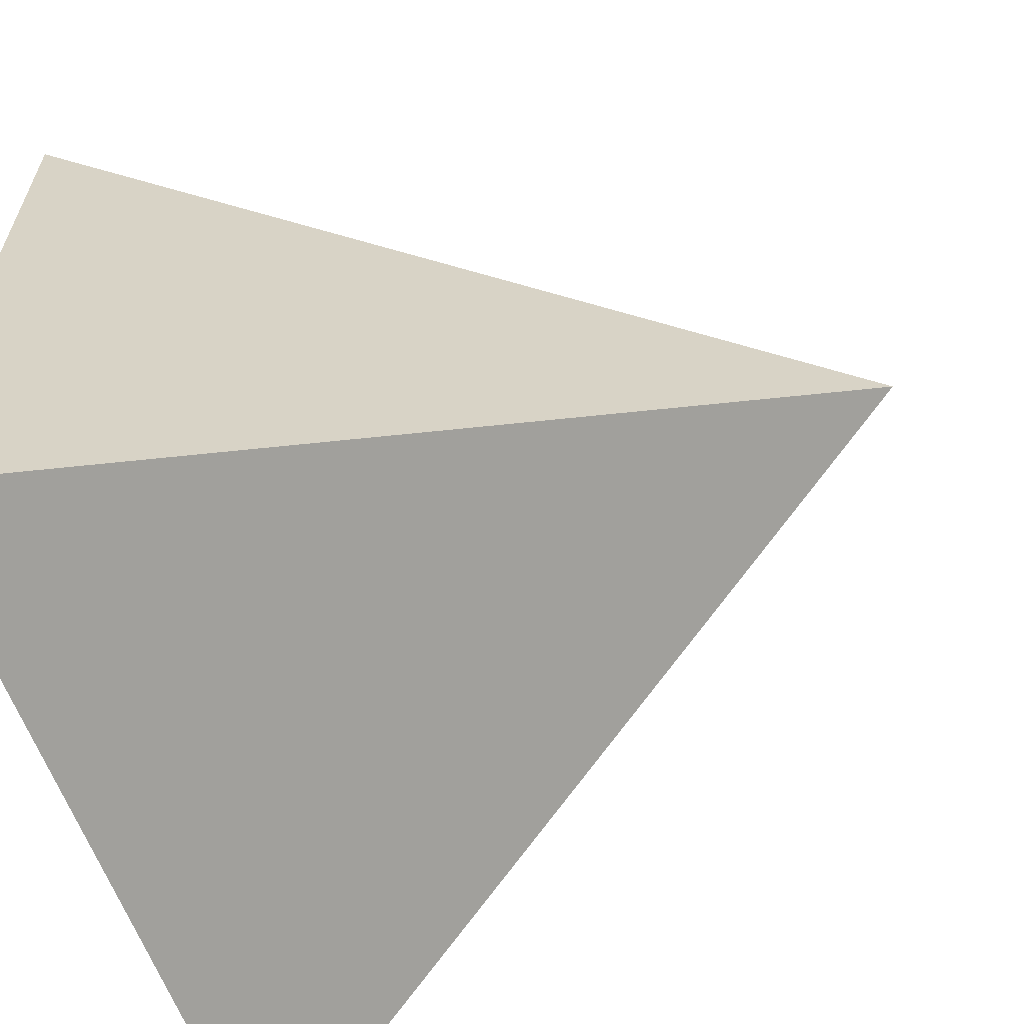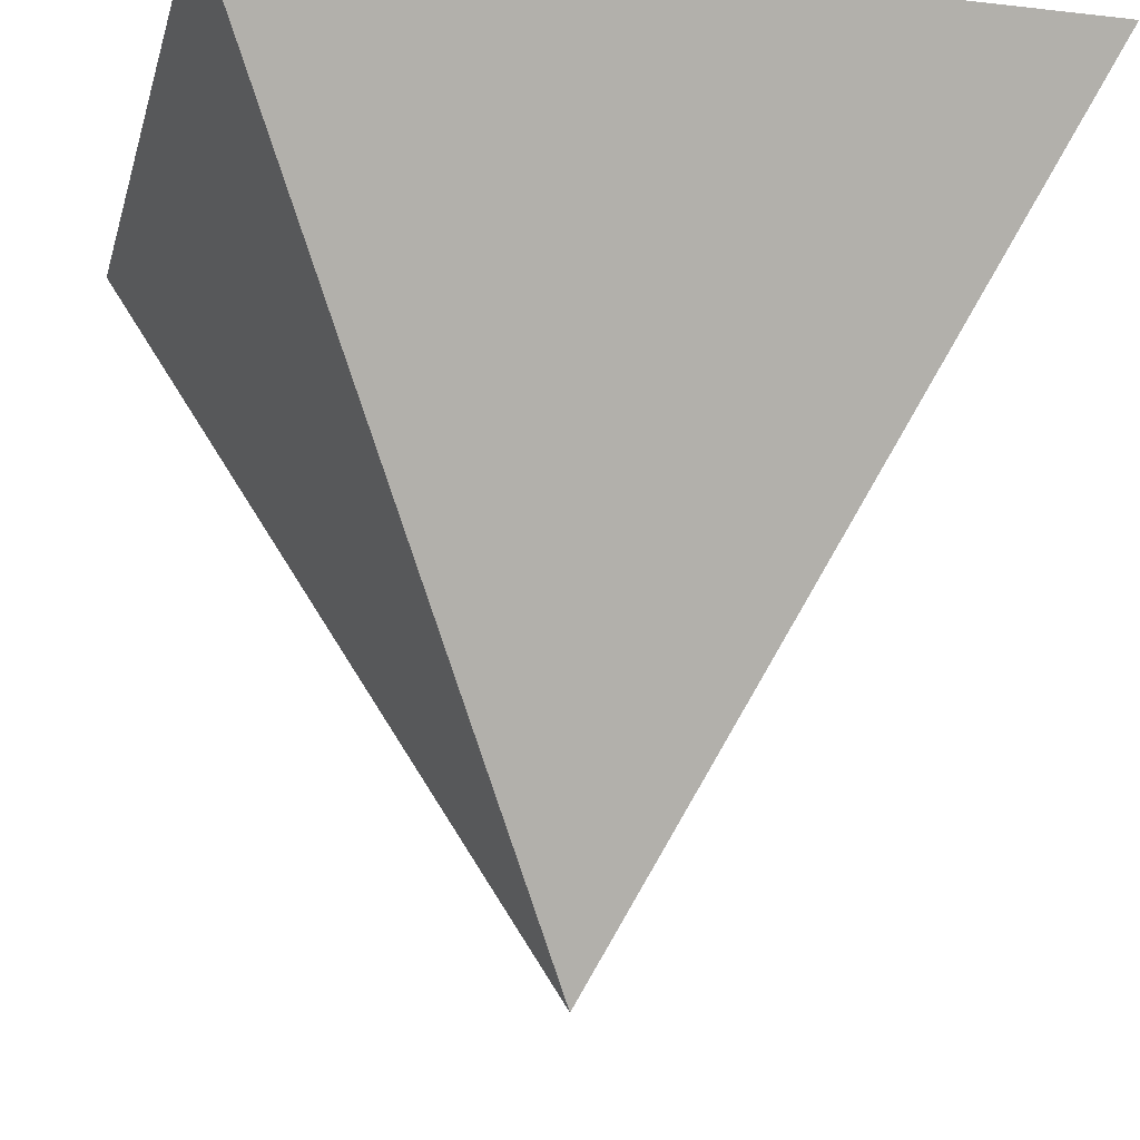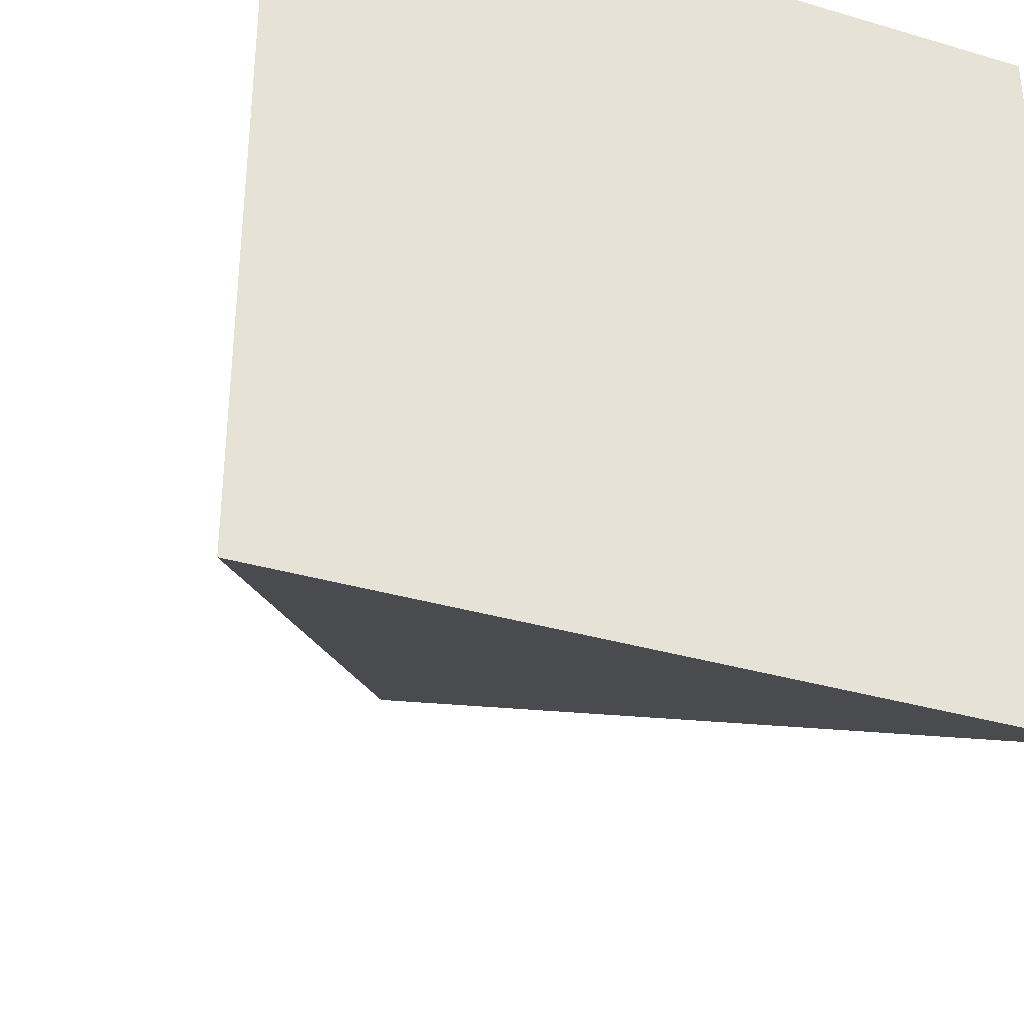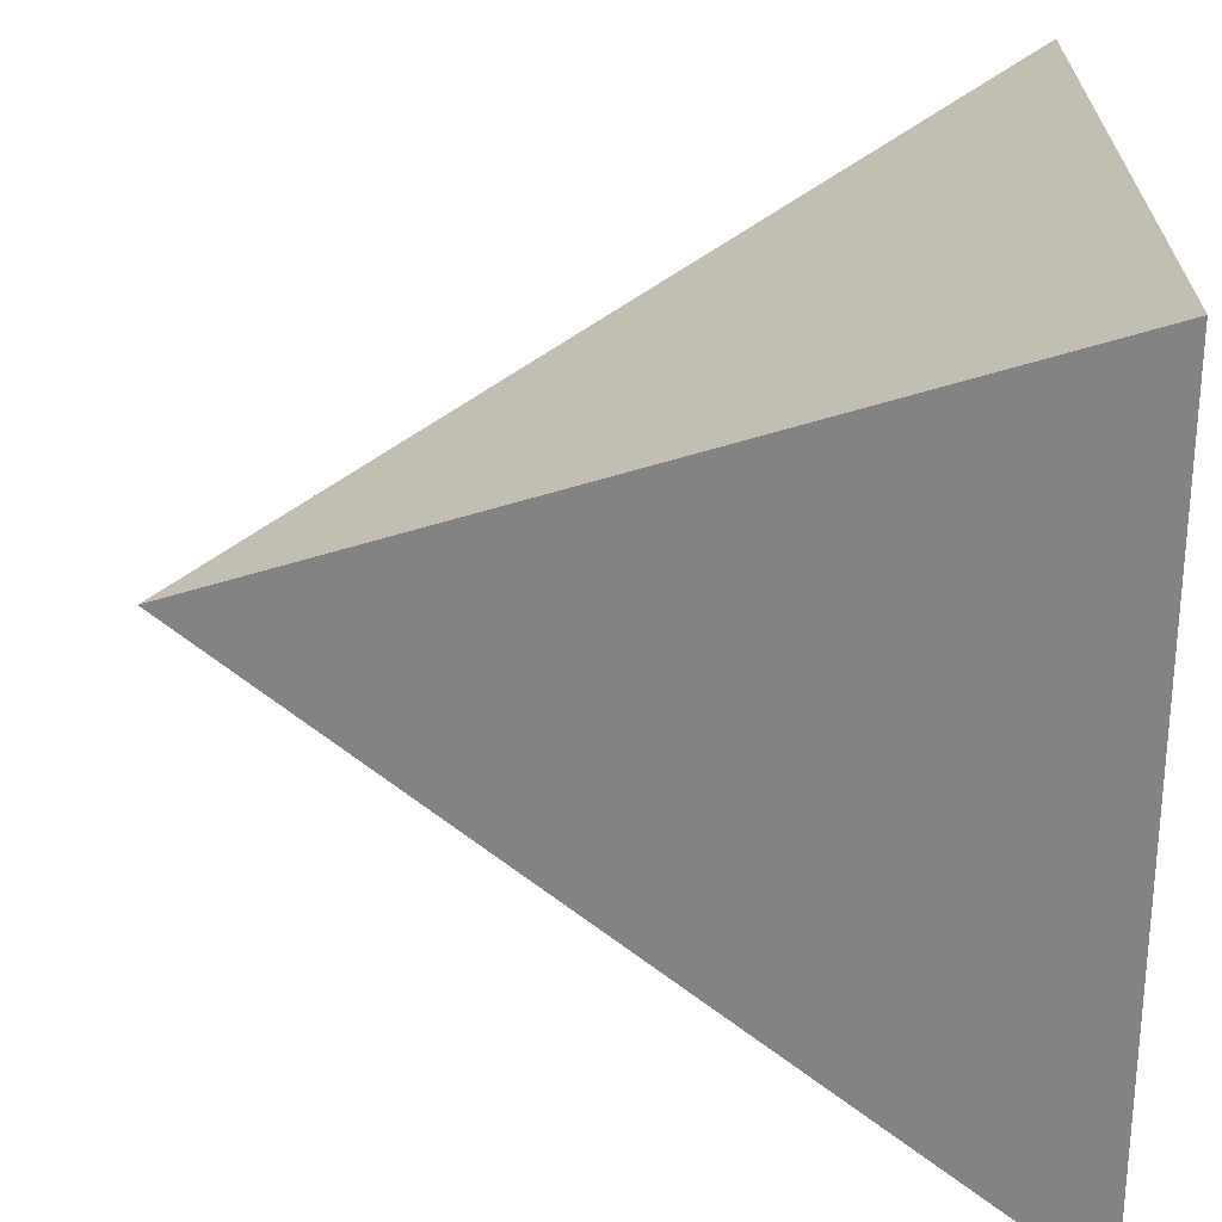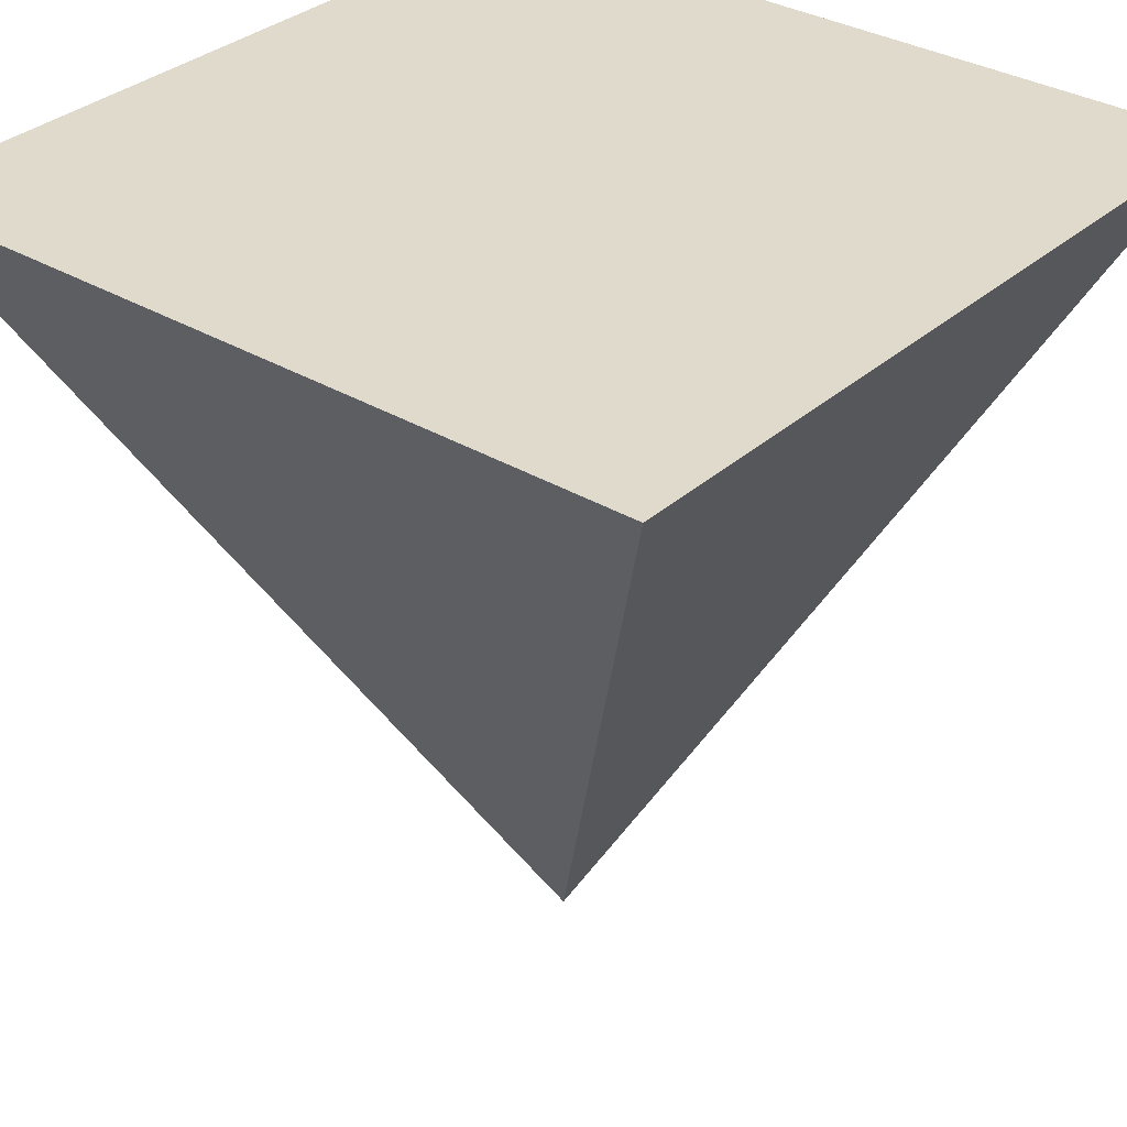
<metadata>
{"format":"obj","ext":"obj","renderer":"f3d","projection":"perspective","resolution":1024,"background":"white","views":[{"elev":-62.4,"azim":-69.6,"up":"+Z"},{"elev":-15.8,"azim":76.6,"up":"+Y"},{"elev":-34.6,"azim":158.4,"up":"+Z"},{"elev":-66.4,"azim":89.2,"up":"+Z"},{"elev":33.1,"azim":129.5,"up":"+Y"}]}
</metadata>
<code>
o Cube_Cube.001
v 0.0301 -0.279 0.6751
v -0.9699 1.721 1.675
v -0.9699 1.721 -0.3249
v 1.03 1.721 1.675
v 1.03 1.721 -0.3249
f 4 5 3 2
f 2 3 1
f 3 5 1
f 5 4 1
f 4 2 1

</code>
